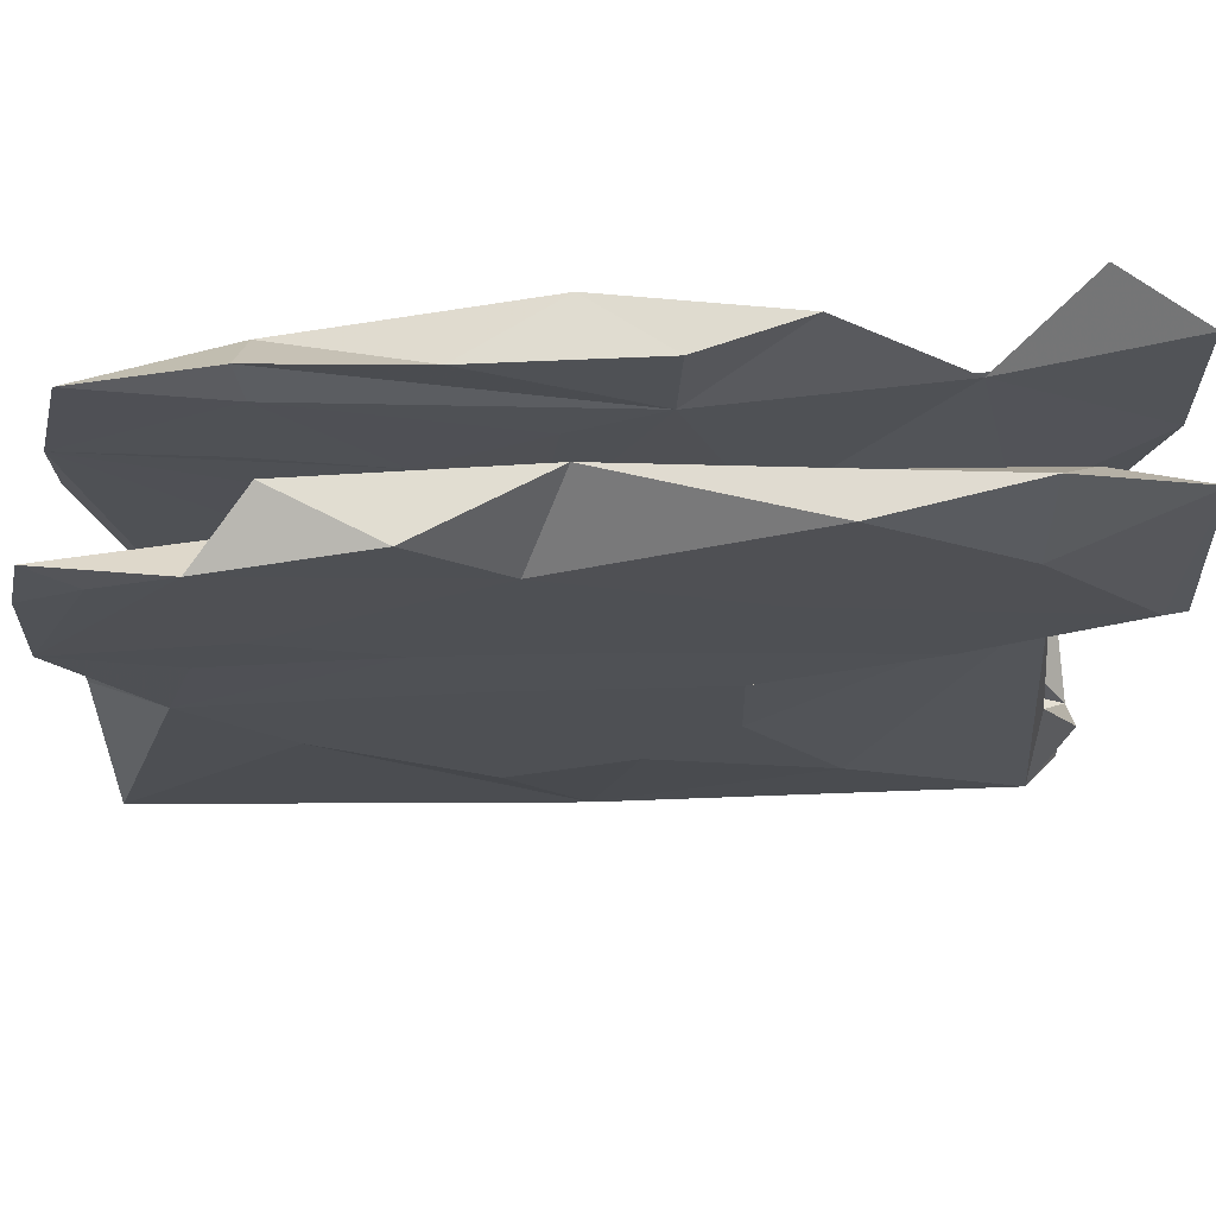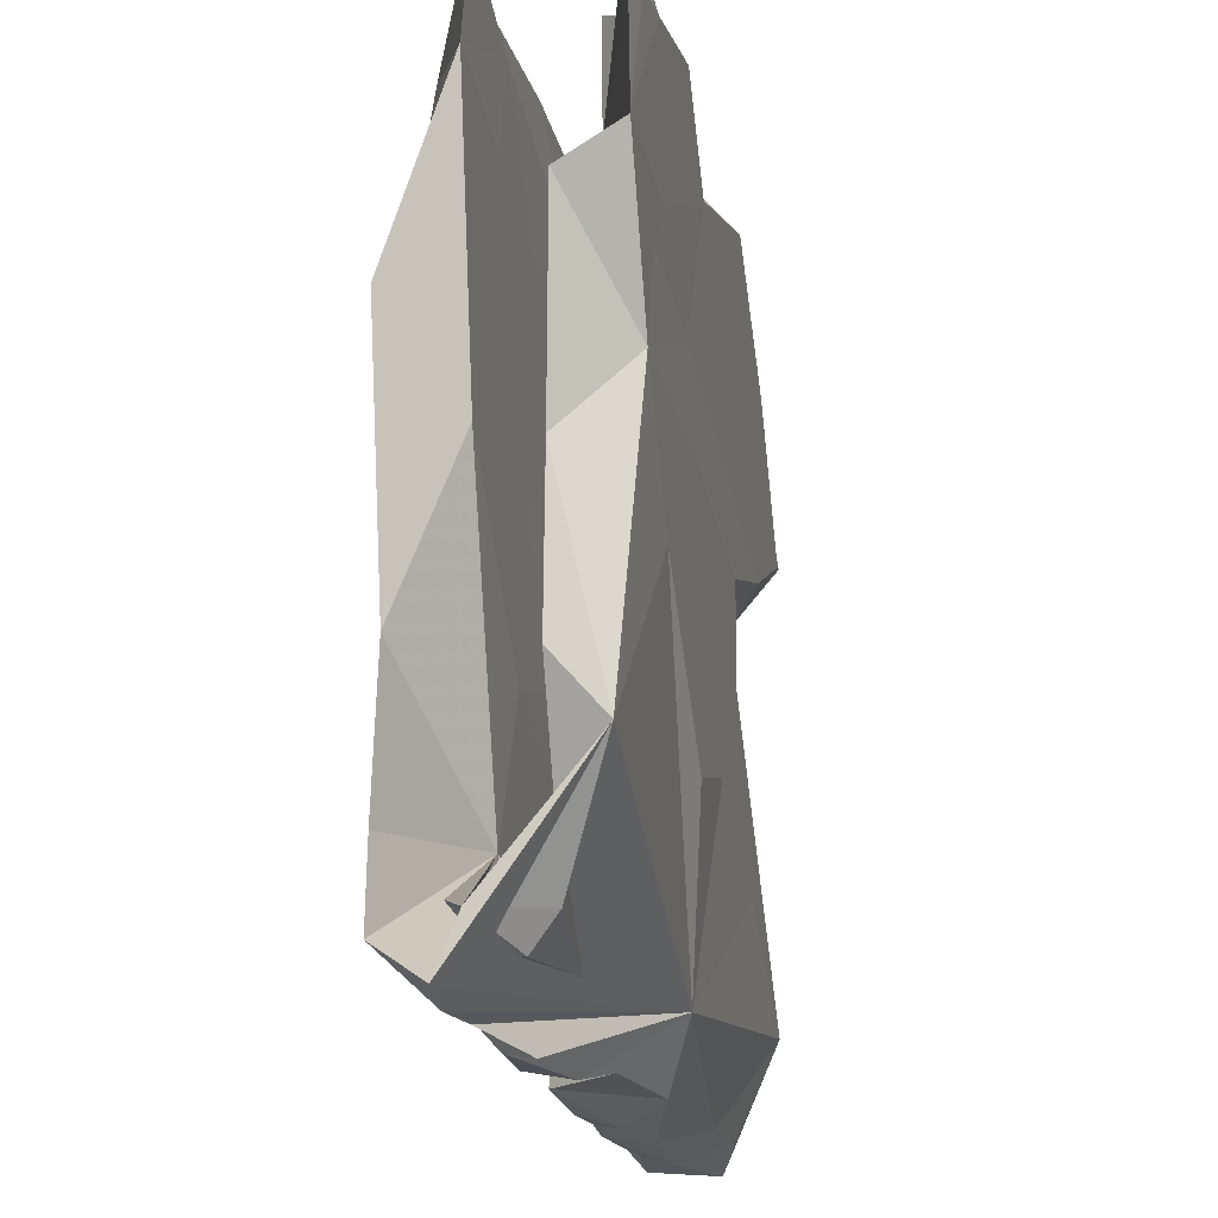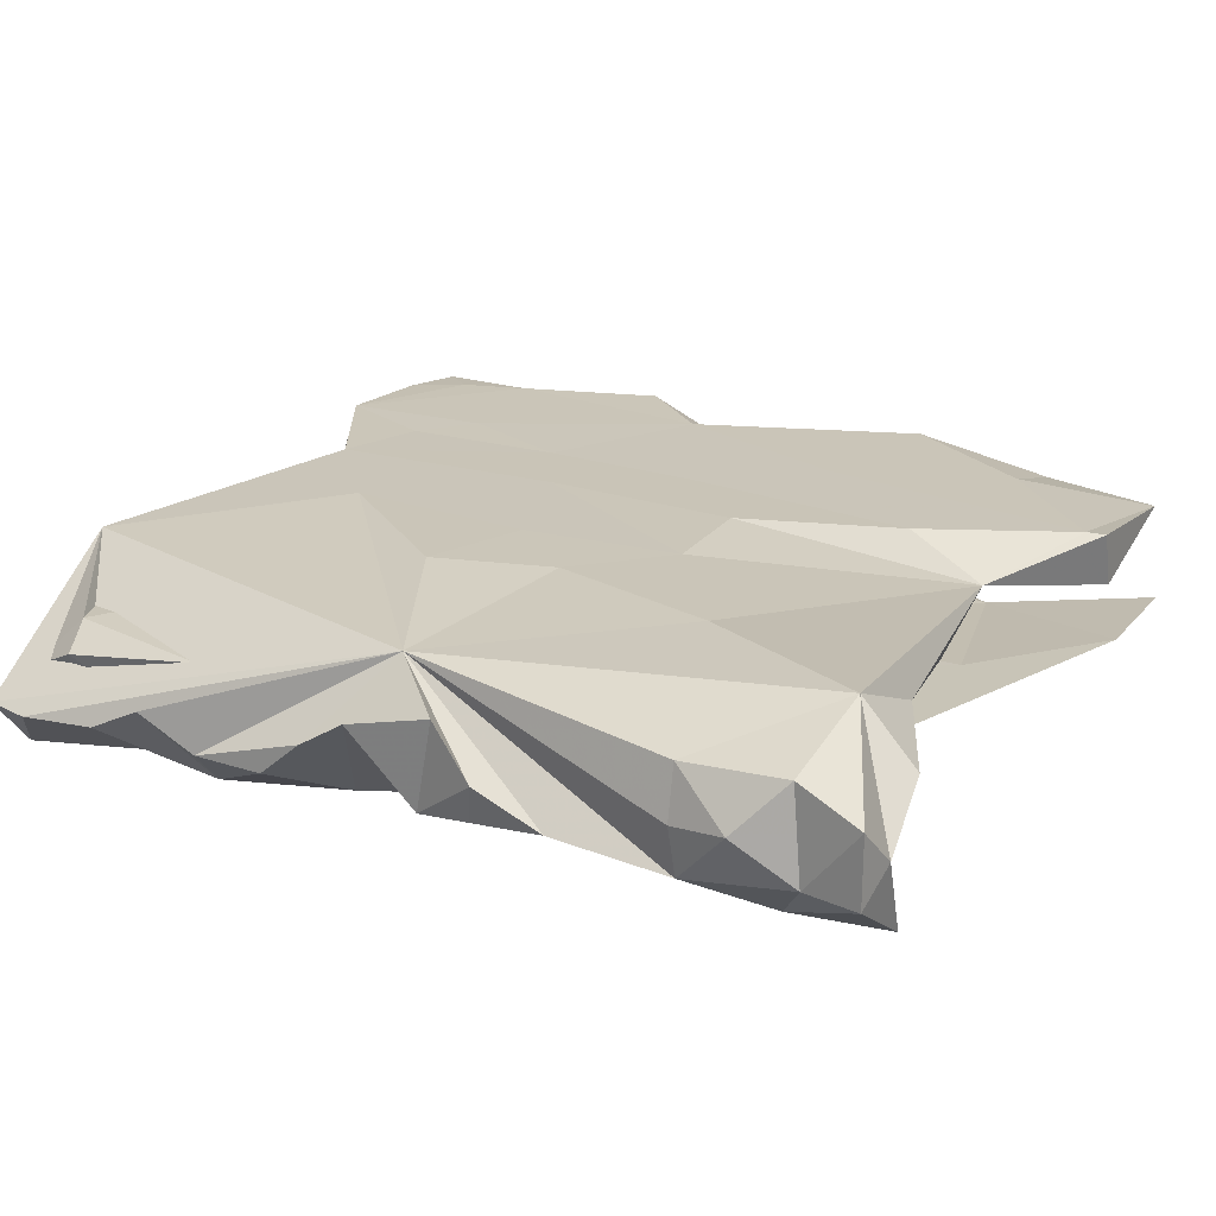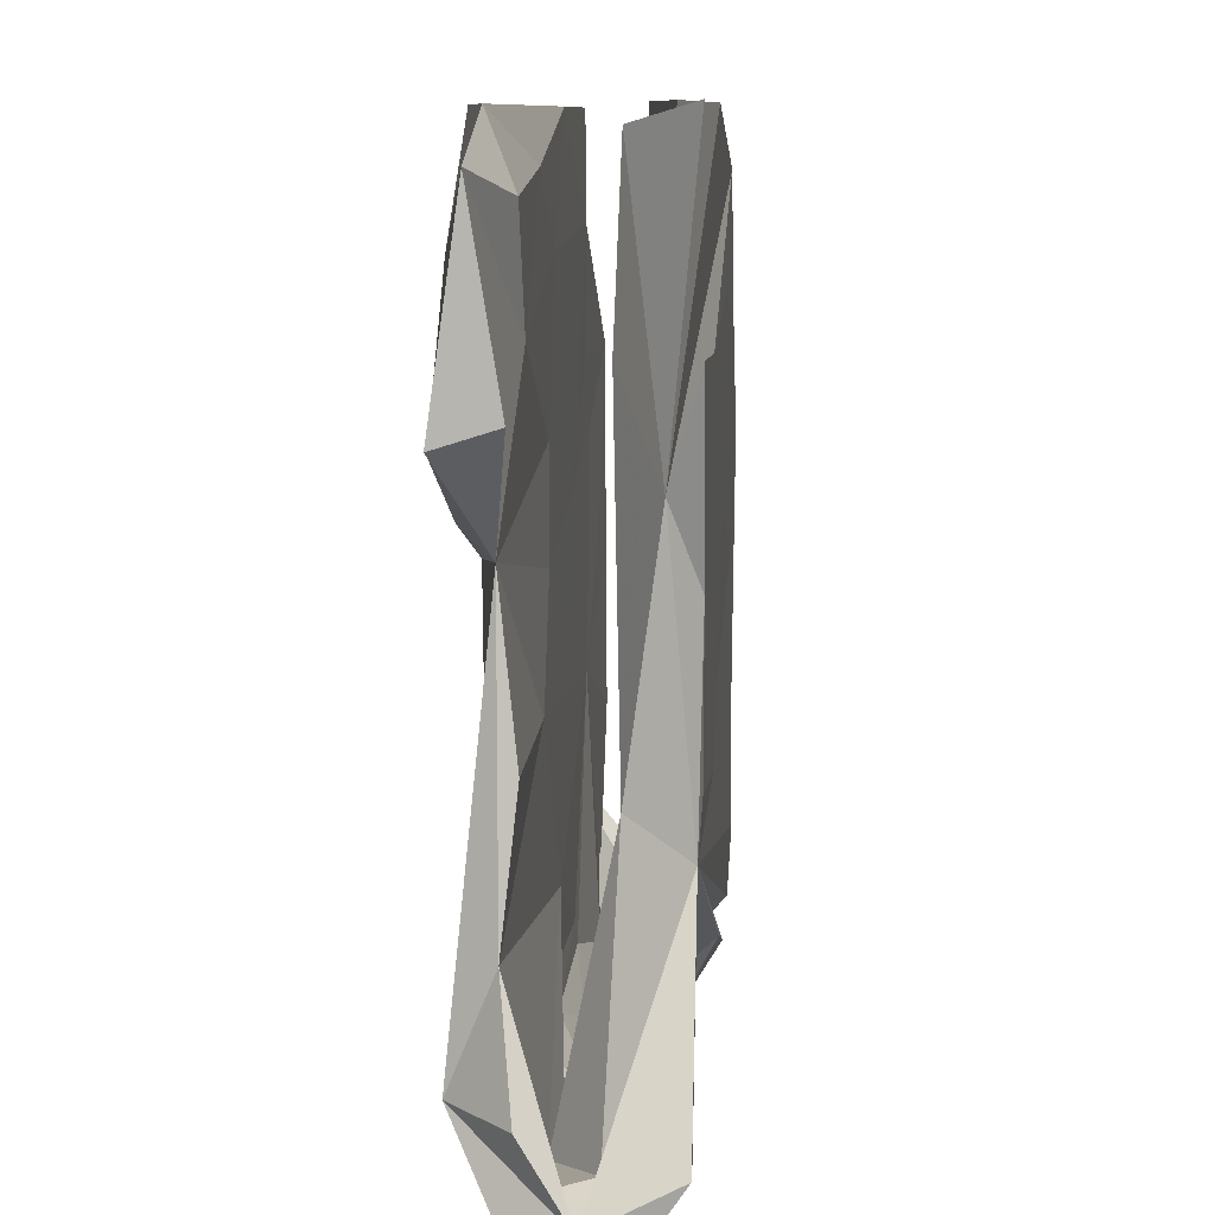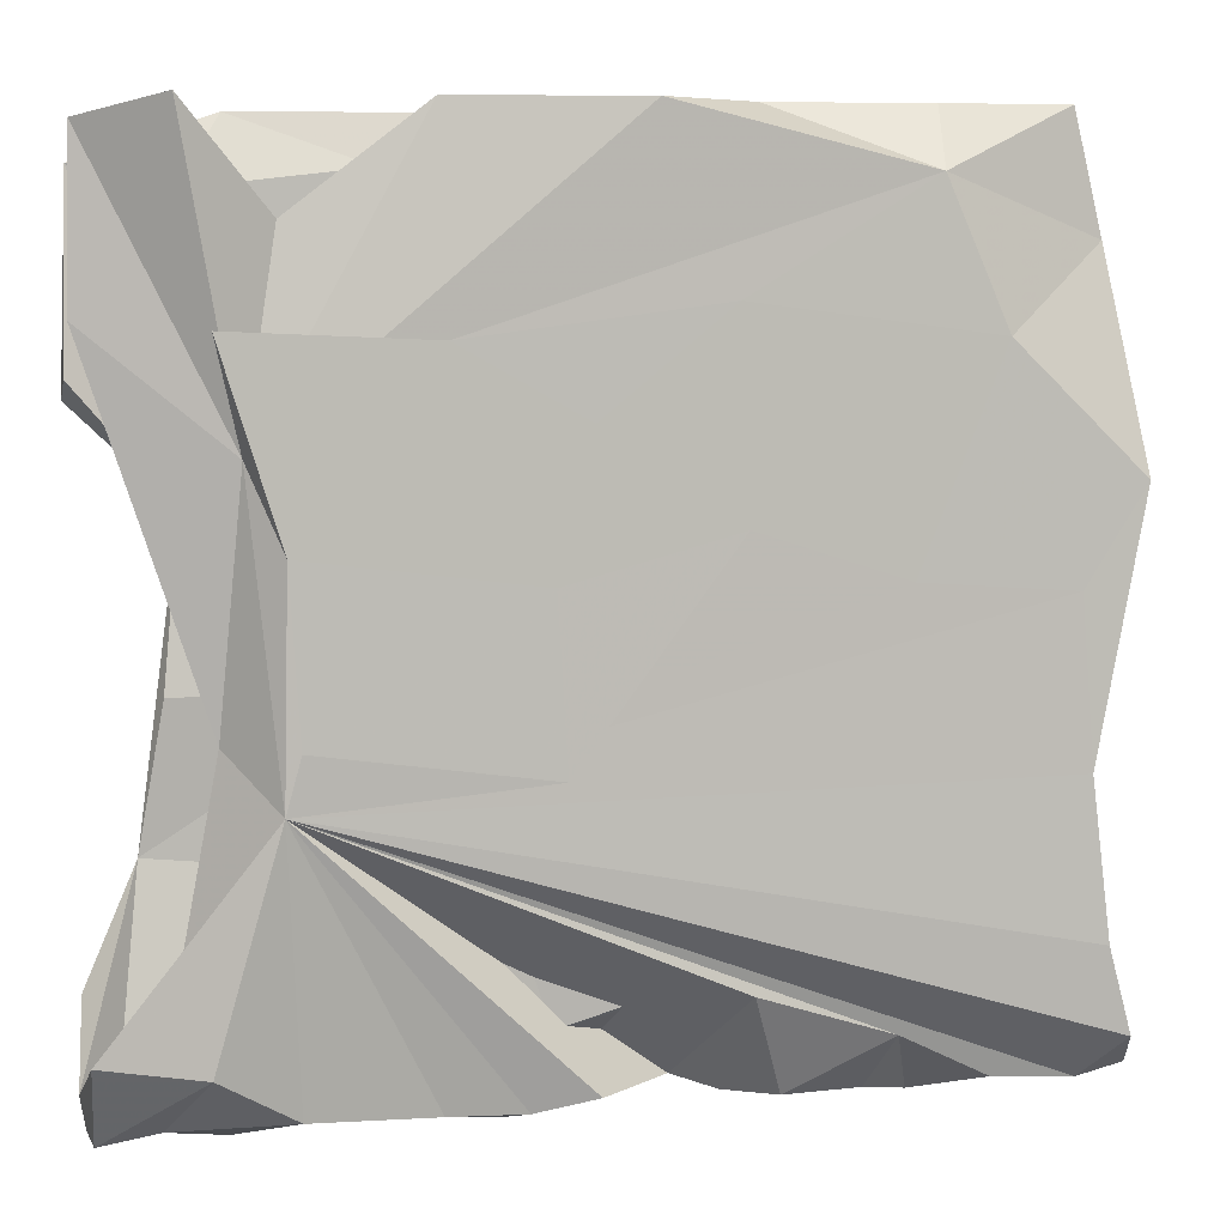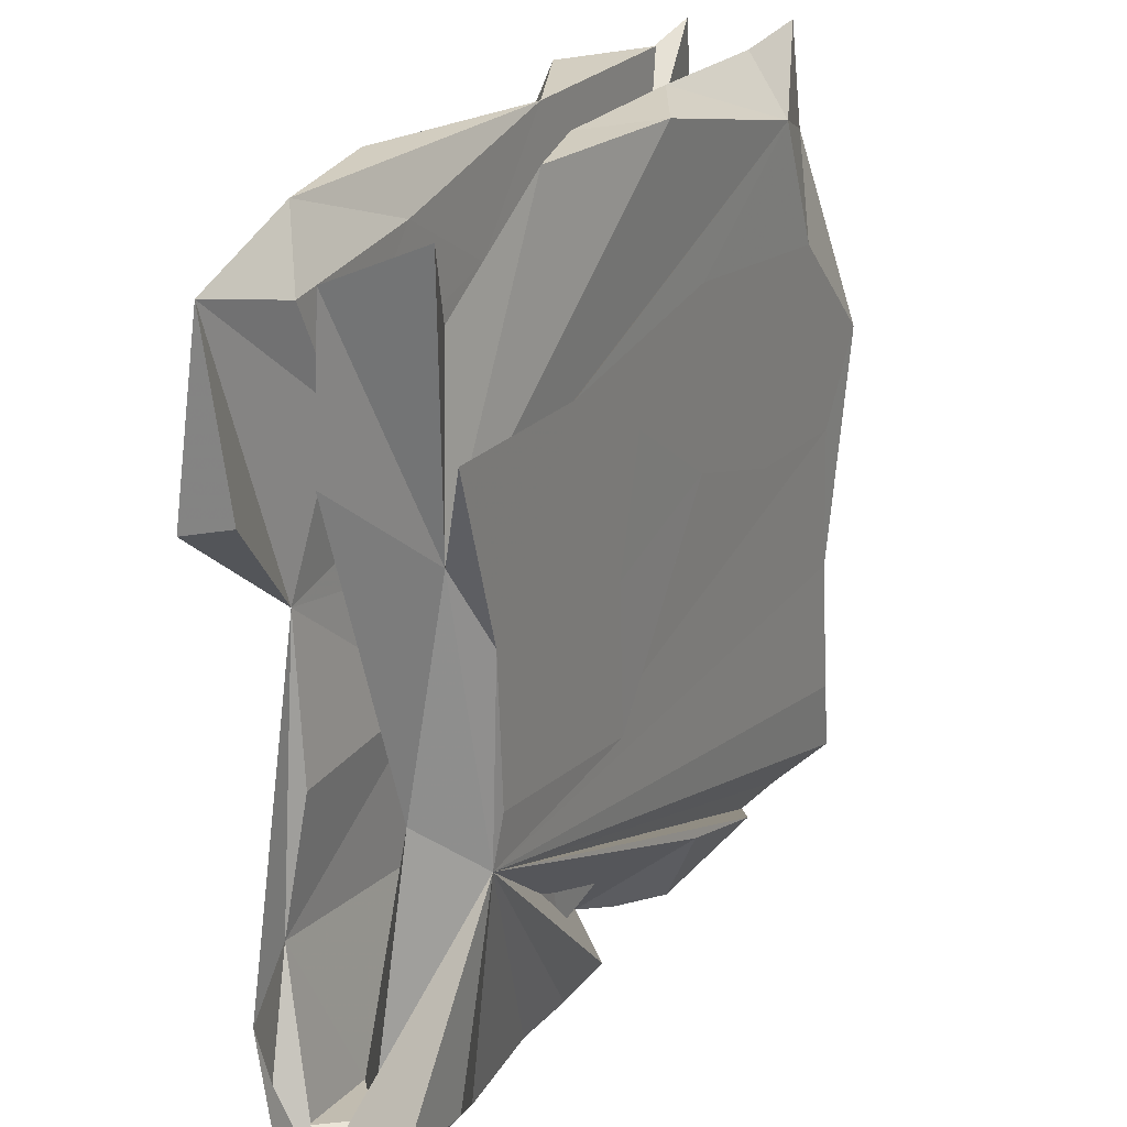
<metadata>
{"format":"obj","ext":"obj","renderer":"f3d","projection":"perspective","resolution":1024,"background":"white","views":[{"elev":70.4,"azim":-3.4,"up":"+Y"},{"elev":-17.8,"azim":-79.8,"up":"+Y"},{"elev":20.3,"azim":27.3,"up":"+Z"},{"elev":9.1,"azim":94.3,"up":"+Y"},{"elev":5.0,"azim":166.7,"up":"+Y"},{"elev":24.0,"azim":118.6,"up":"+Y"}]}
</metadata>
<code>
v -0.1381 -0.6155 -0.01111
v 0.1275 -0.6355 -0.006551
v -0.08005 -0.5998 0.02279
v 0.05846 -0.6112 0.06091
v 0.474 -0.6397 0.002394
v 0.5432 -0.6035 0.07553
v 0.3953 -0.6089 -0.08177
v 0.6441 -0.6355 0.04406
v -0.3097 -0.6099 -0.06293
v 0.2203 -0.617 -0.06012
v -0.3852 -0.6292 -0.007579
v 0.1146 -0.6186 -0.06484
v -0.4822 -0.6077 -0.05718
v 0.5595 -0.6154 -0.05849
v 0.3897 -0.6202 -0.008201
v -0.5955 -0.6134 -0.06104
v 0.3898 -0.6045 0.0705
v -0.6635 -0.598 -0.05788
v 0.0276 -0.6002 -0.07849
v -0.2023 -0.6131 -0.06535
v -0.03395 -0.5238 0.1051
v 0.5654 -0.4603 0.1362
v 0.6409 -0.628 -0.06175
v -0.333 -0.5288 -0.1344
v 0.4738 -0.5585 0.03092
v -0.2043 -0.5537 0.02849
v -0.02411 -0.5499 0.03129
v 0.1384 -0.5638 0.01611
v -0.5561 -0.5539 0.01695
v 0.2514 -0.5464 -0.0397
v 0.08353 -0.5223 -0.04067
v -0.2938 -0.5363 -0.04199
v -0.4691 -0.5301 -0.04564
v 0.6552 -0.5757 -0.01579
v 0.2025 -0.5411 0.03773
v -0.6576 -0.3399 0.1226
v -0.3515 -0.5397 0.03633
v -0.1494 -0.4715 -0.1359
v -0.6531 -0.5206 -0.02914
v 0.5572 -0.5449 -0.03415
v 0.3133 -0.5617 0.02645
v 0.6023 -0.5493 0.03302
v -0.6417 -0.548 -0.1303
v 0.576 -0.307 0.07295
v -0.2032 -0.5013 0.05559
v 0.07843 -0.5088 0.05511
v 0.6471 -0.4674 0.0517
v 0.5064 -0.5395 -0.1315
v -0.3766 -0.4046 -0.05475
v -0.5646 -0.5073 0.05356
v -0.6083 -0.4293 -0.1373
v -0.1787 -0.4639 0.05731
v 0.1348 -0.453 0.05893
v -0.5936 -0.5006 -0.0615
v 0.4194 -0.233 -0.1316
v -0.06179 -0.4759 -0.05644
v 0.344 -0.4005 -0.05937
v 0.6464 -0.5155 -0.1367
v 0.1546 -0.3059 -0.05259
v -0.3424 -0.1543 0.05436
v 0.0439 -0.3578 0.05557
v -0.5834 -0.2121 -0.1366
v 0.02943 -0.2793 -0.05387
v -0.3 -0.1995 -0.04923
v -0.5447 0.03185 -0.05134
v 0.03229 -0.2246 0.1353
v 0.3009 -0.3205 0.1359
v -0.1512 -0.2719 0.1359
v 0.0131 -0.1166 -0.05289
v 0.1579 -0.1011 0.1365
v 0.5432 -0.1094 0.05332
v 0.3995 -0.1575 -0.1363
v -0.6566 -0.2577 0.05024
v 0.4874 -0.1581 -0.05133
v -0.3921 -0.06893 0.1364
v 0.08208 -0.2008 -0.1357
v -0.5665 0.01541 -0.1371
v -0.08356 -0.05419 0.0551
v 0.2554 -0.1017 0.05491
v -0.09002 -0.1097 0.1367
v -0.3489 0.03005 -0.1369
v 0.5206 0.119 0.07982
v 0.4607 0.1837 -0.09684
v 0.215 -0.00246 -0.05357
v -0.5322 0.1087 0.1379
v 0.1782 0.06265 0.05539
v 0.1537 0.07041 0.1386
v -0.653 -0.03112 0.05156
v 0.4881 0.1401 -0.05348
v -0.558 0.05478 0.05271
v 0.09675 0.03077 -0.137
v -0.268 0.01678 -0.0535
v -0.3403 0.2709 0.056
v -0.1503 0.1191 0.05556
v -0.1606 0.1036 0.1385
v -0.653 0.1516 -0.1383
v 0.6271 0.2439 0.1381
v -0.2265 0.3459 -0.05271
v -0.6513 0.2738 0.0524
v 0.6564 0.3444 -0.05421
v -0.4885 0.2493 0.1376
v -0.4301 0.1822 0.05619
v 0.4149 0.06986 -0.1377
v 0.05004 0.2243 -0.1388
v 0.6562 0.2498 0.1366
v -0.4683 0.3277 -0.1396
v 0.187 0.163 -0.05382
v -0.08881 0.148 -0.05353
v 0.1783 0.2139 0.0556
v 0.6566 0.2759 0.05352
v 0.4454 0.3477 0.05474
v -0.6521 0.3265 0.1401
v 0.3992 0.1444 0.1379
v -0.1398 0.0965 -0.1375
v -0.619 0.4486 -0.0541
v -0.2356 0.2434 0.1372
v -0.1269 0.3693 -0.1399
v 0.1906 0.348 0.1391
v -0.4191 0.3293 0.1394
v 0.02187 0.2154 0.1376
v 0.1074 0.4327 0.05426
v -0.1043 0.4859 0.1393
v 0.2246 0.3216 -0.1396
v -0.6437 0.4912 0.1365
v 0.6497 0.5346 0.09683
v 0.4984 0.3319 -0.1401
v 0.4161 0.4624 -0.0751
v -0.3499 0.4546 0.05517
v -0.3819 0.5255 -0.1392
v -0.05372 0.4222 -0.05254
v -0.4196 0.4083 -0.0527
v 0.07424 0.47 -0.05357
v -0.3844 0.5533 -0.05346
v 0.6526 0.5758 -0.06386
v -0.456 0.5514 0.1401
v -0.5609 0.5277 0.1392
v 0.522 0.5032 0.05362
v 0.279 0.5328 0.05454
v -0.2319 0.6073 0.1408
v -0.3729 0.6069 0.0578
v -0.6215 0.5905 0.1316
v 0.4591 0.441 0.1391
v -0.3945 0.6119 -0.07169
v 0.4622 0.5992 0.09763
v 0.2456 0.6013 0.1396
v -0.0455 0.6035 0.05655
v -0.03011 0.6078 -0.1354
v 0.08002 0.6074 -0.05508
v 0.5393 0.6023 -0.1397
v -0.1714 0.6102 -0.05792
v 0.23 0.6068 -0.09715
v -0.5797 0.6158 -0.05428
f 142 144 145
f 146 145 144
f 128 135 140
f 139 140 135
f 146 128 140
f 141 135 128
f 135 112 119
f 101 119 112
f 122 135 119
f 136 112 135
f 122 118 142
f 97 142 118
f 145 122 142
f 116 122 119
f 139 135 122
f 124 112 136
f 128 112 124
f 141 124 136
f 99 112 128
f 141 128 124
f 125 142 97
f 105 125 97
f 144 142 125
f 146 122 145
f 146 139 122
f 141 136 135
f 137 144 125
f 140 139 146
f 8 22 6
f 17 6 22
f 96 65 115
f 92 115 65
f 146 144 138
f 137 138 144
f 121 146 138
f 111 138 137
f 121 128 146
f 94 128 121
f 111 121 138
f 109 121 111
f 125 111 137
f 82 111 125
f 93 99 128
f 2 21 4
f 3 4 21
f 55 51 62
f 49 62 51
f 77 55 62
f 24 55 38
f 3 38 55
f 48 55 58
f 34 58 55
f 51 43 49
f 18 49 43
f 55 43 51
f 13 55 24
f 20 24 38
f 23 48 58
f 7 55 48
f 16 43 55
f 20 38 3
f 19 3 55
f 39 49 18
f 16 18 43
f 13 16 55
f 21 16 13
f 11 13 24
f 24 20 9
f 1 9 20
f 11 24 9
f 1 20 3
f 19 55 12
f 10 12 55
f 7 10 55
f 14 7 48
f 14 48 23
f 34 23 58
f 8 14 23
f 110 82 125
f 10 2 12
f 19 12 2
f 21 2 10
f 54 39 29
f 50 29 39
f 33 54 29
f 49 39 54
f 55 74 40
f 25 40 74
f 34 8 23
f 22 8 34
f 7 5 15
f 17 15 5
f 21 7 15
f 14 5 7
f 17 21 15
f 10 7 21
f 4 19 2
f 3 19 4
f 21 9 1
f 18 16 21
f 36 18 21
f 40 42 34
f 44 34 42
f 55 40 34
f 25 42 40
f 41 25 74
f 74 30 41
f 35 41 30
f 35 30 28
f 31 28 30
f 46 35 28
f 27 28 31
f 74 31 30
f 27 31 49
f 56 49 31
f 26 27 49
f 63 49 56
f 49 32 26
f 37 26 32
f 45 26 37
f 33 37 32
f 49 33 32
f 37 33 29
f 49 54 33
f 127 100 134
f 83 134 100
f 149 127 134
f 127 151 132
f 148 132 151
f 130 132 133
f 143 133 132
f 131 133 115
f 152 115 133
f 143 152 133
f 129 115 152
f 150 132 148
f 143 132 150
f 147 150 148
f 129 143 150
f 105 82 110
f 99 88 85
f 36 85 88
f 112 99 85
f 90 88 99
f 60 88 90
f 102 90 99
f 102 60 90
f 44 71 82
f 79 82 71
f 36 88 73
f 60 73 88
f 50 36 73
f 50 73 60
f 22 47 44
f 34 44 47
f 18 36 39
f 50 39 36
f 1 3 21
f 5 6 17
f 21 17 22
f 47 22 34
f 37 29 50
f 143 129 152
f 106 115 129
f 147 129 150
f 147 148 151
f 83 151 127
f 83 127 149
f 83 149 134
f 74 83 100
f 96 115 106
f 89 100 127
f 74 100 89
f 107 89 127
f 84 74 89
f 62 65 96
f 103 83 55
f 74 55 83
f 67 21 22
f 14 8 6
f 82 67 22
f 75 36 21
f 66 21 67
f 75 21 68
f 66 68 21
f 80 68 66
f 60 37 50
f 45 37 60
f 52 45 60
f 27 26 45
f 46 27 45
f 52 46 45
f 28 27 46
f 61 35 46
f 53 61 46
f 41 35 61
f 25 41 61
f 44 25 61
f 44 42 25
f 13 11 21
f 9 21 11
f 14 6 5
f 62 49 65
f 64 65 49
f 83 126 123
f 103 123 126
f 129 83 123
f 103 126 83
f 87 70 82
f 67 82 70
f 113 87 82
f 95 70 87
f 85 36 75
f 95 85 75
f 97 113 82
f 120 87 113
f 95 80 70
f 66 70 80
f 75 80 95
f 120 95 87
f 68 80 75
f 116 85 95
f 105 97 82
f 116 95 120
f 122 116 120
f 101 85 116
f 106 117 114
f 104 114 117
f 81 106 114
f 129 117 106
f 117 123 104
f 91 104 123
f 129 123 117
f 91 123 103
f 81 96 106
f 55 81 114
f 91 114 104
f 72 91 103
f 77 96 81
f 76 114 91
f 105 110 125
f 77 62 96
f 55 77 81
f 72 103 55
f 76 55 114
f 76 91 72
f 55 76 72
f 82 22 44
f 70 66 67
f 83 129 147
f 151 83 147
f 120 118 122
f 118 113 97
f 112 85 101
f 120 113 118
f 119 101 116
f 59 56 31
f 133 131 98
f 115 98 131
f 130 133 98
f 108 132 130
f 92 65 64
f 57 31 74
f 107 127 132
f 69 74 84
f 107 84 89
f 57 59 31
f 63 56 59
f 108 115 92
f 69 63 59
f 108 130 98
f 108 98 115
f 59 57 74
f 108 84 107
f 69 92 64
f 69 59 74
f 64 49 63
f 132 108 107
f 69 64 63
f 108 69 84
f 108 92 69
f 93 102 99
f 61 52 60
f 94 102 93
f 86 78 94
f 60 94 78
f 109 86 94
f 79 78 86
f 44 79 71
f 86 82 79
f 109 111 82
f 52 53 46
f 61 53 52
f 128 94 93
f 86 109 82
f 79 44 61
f 60 79 61
f 109 94 121
f 60 102 94
f 79 60 78

</code>
